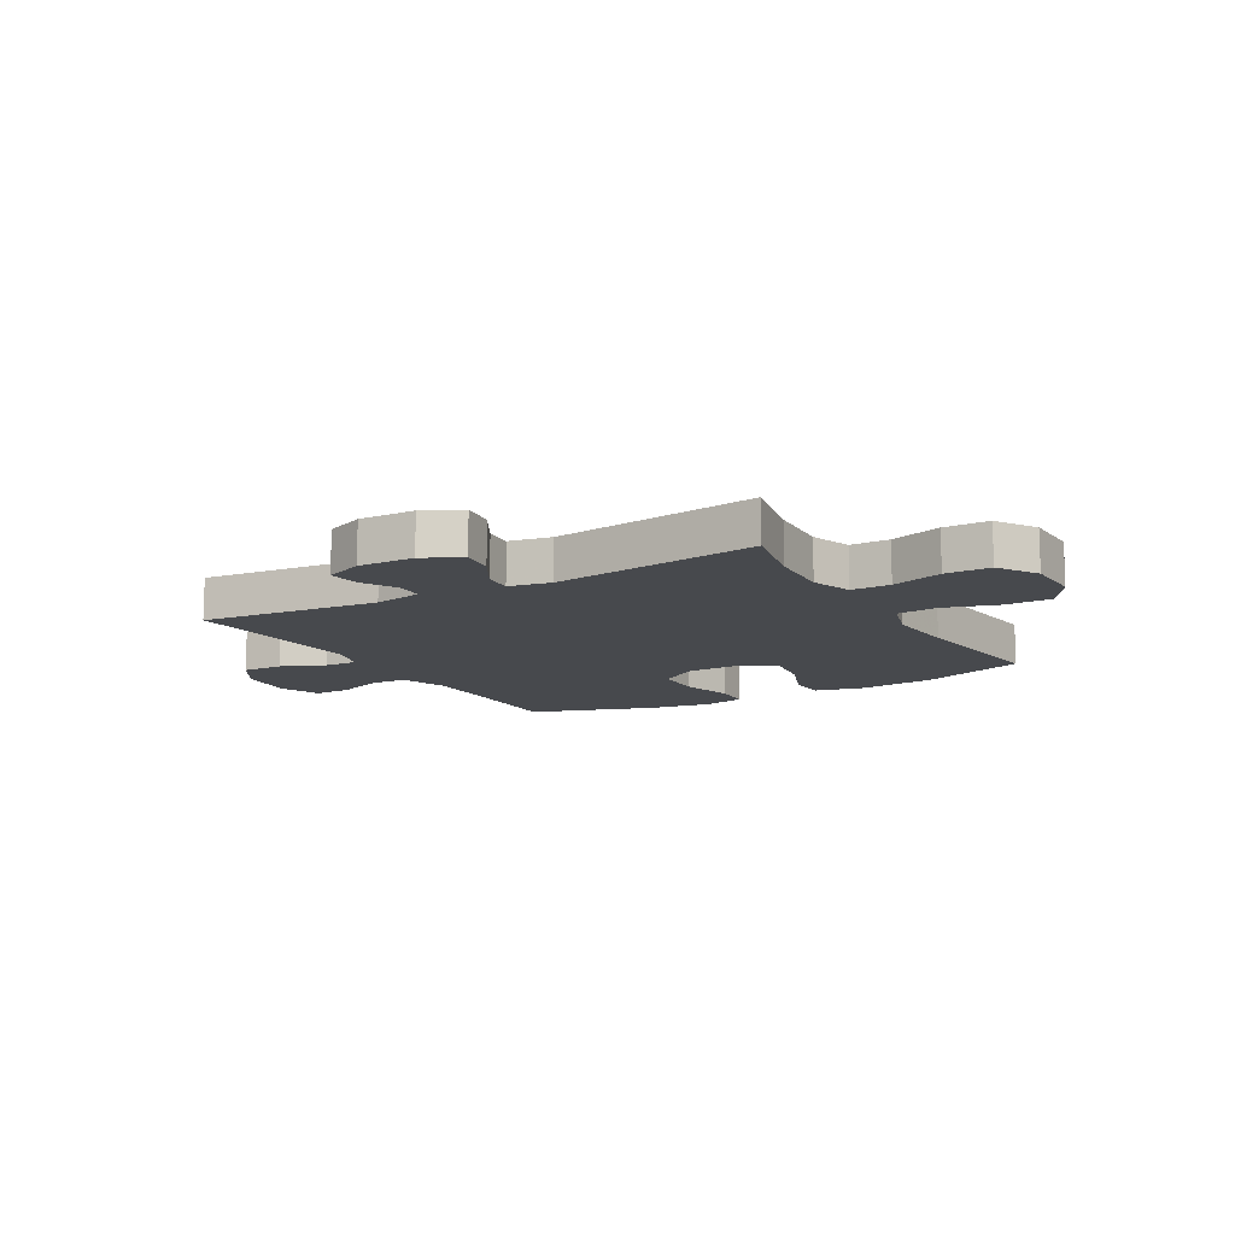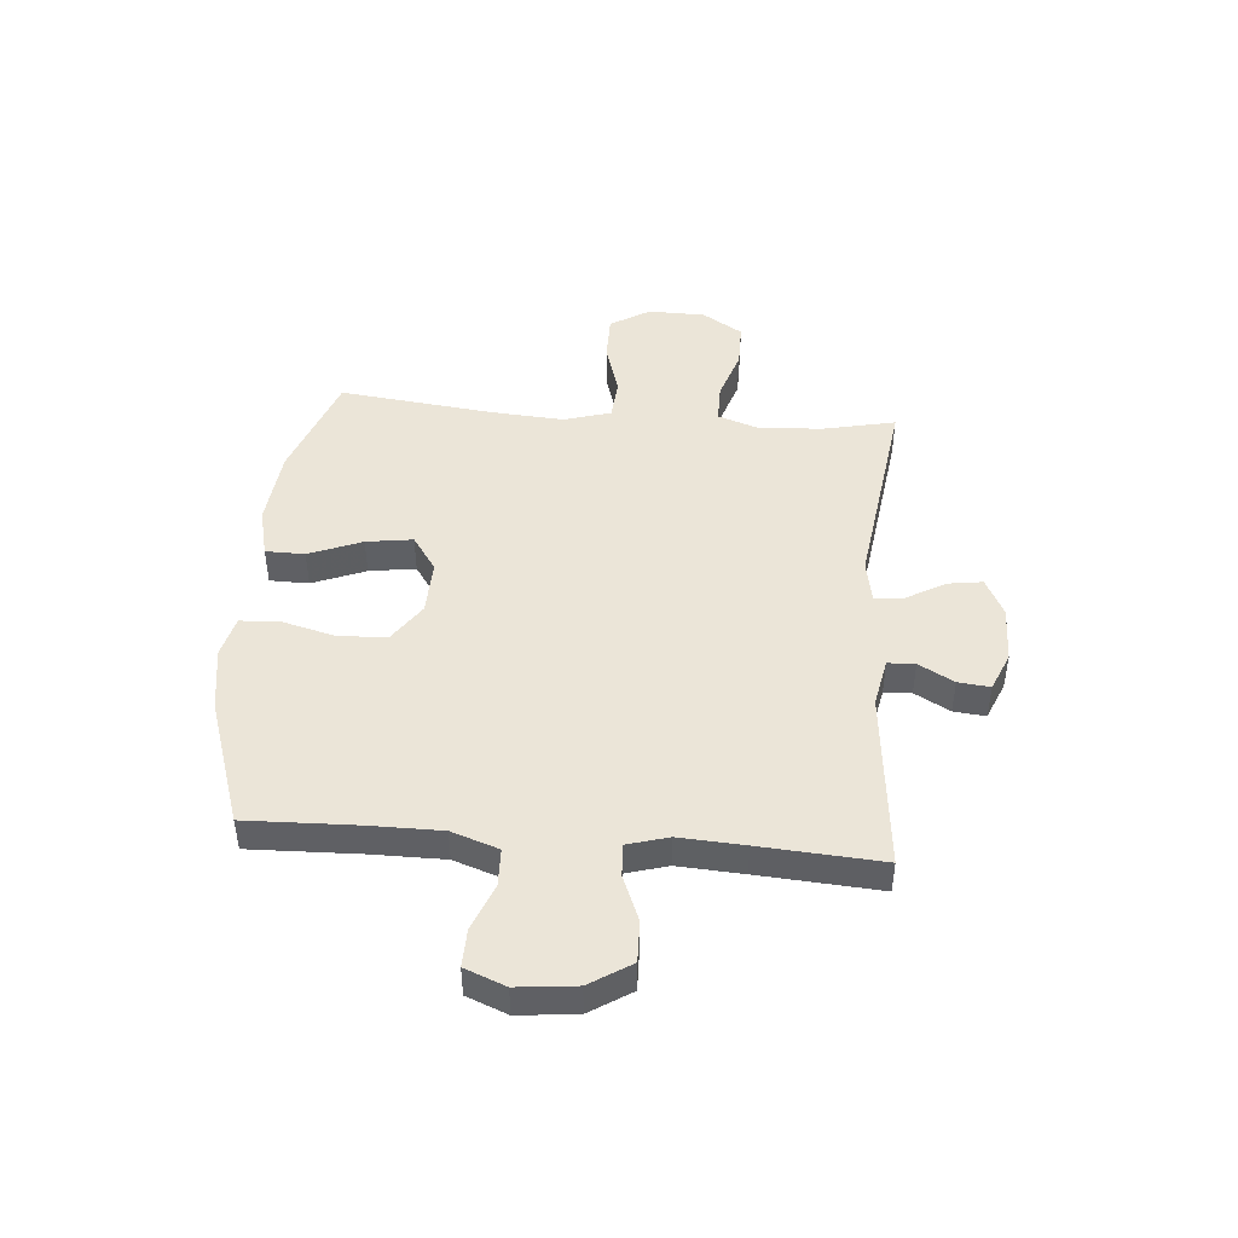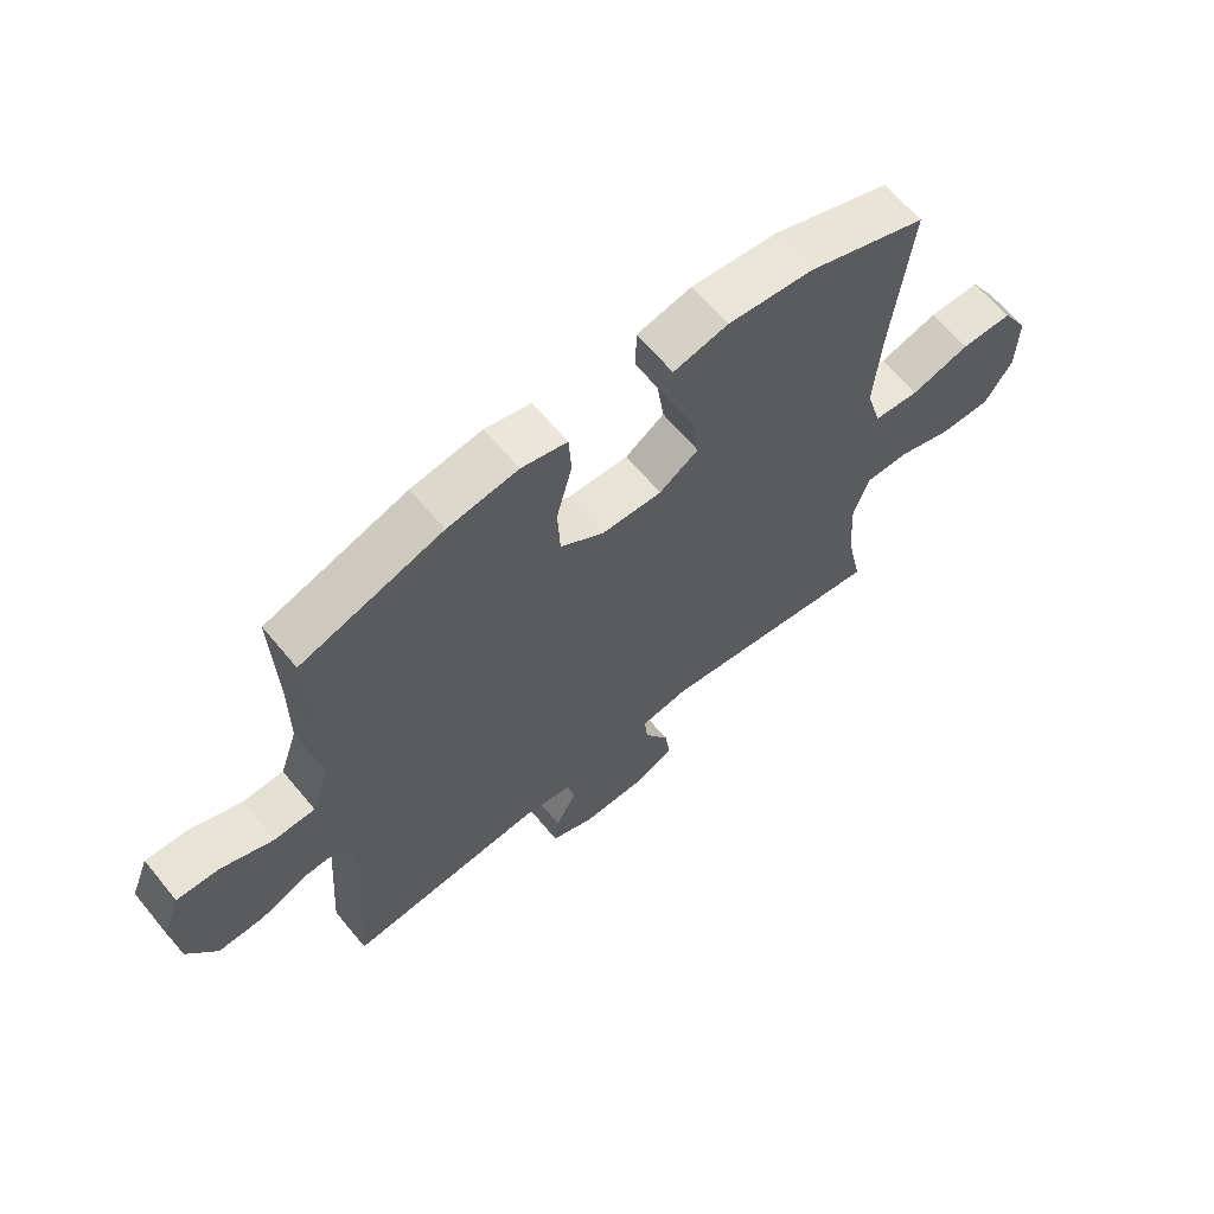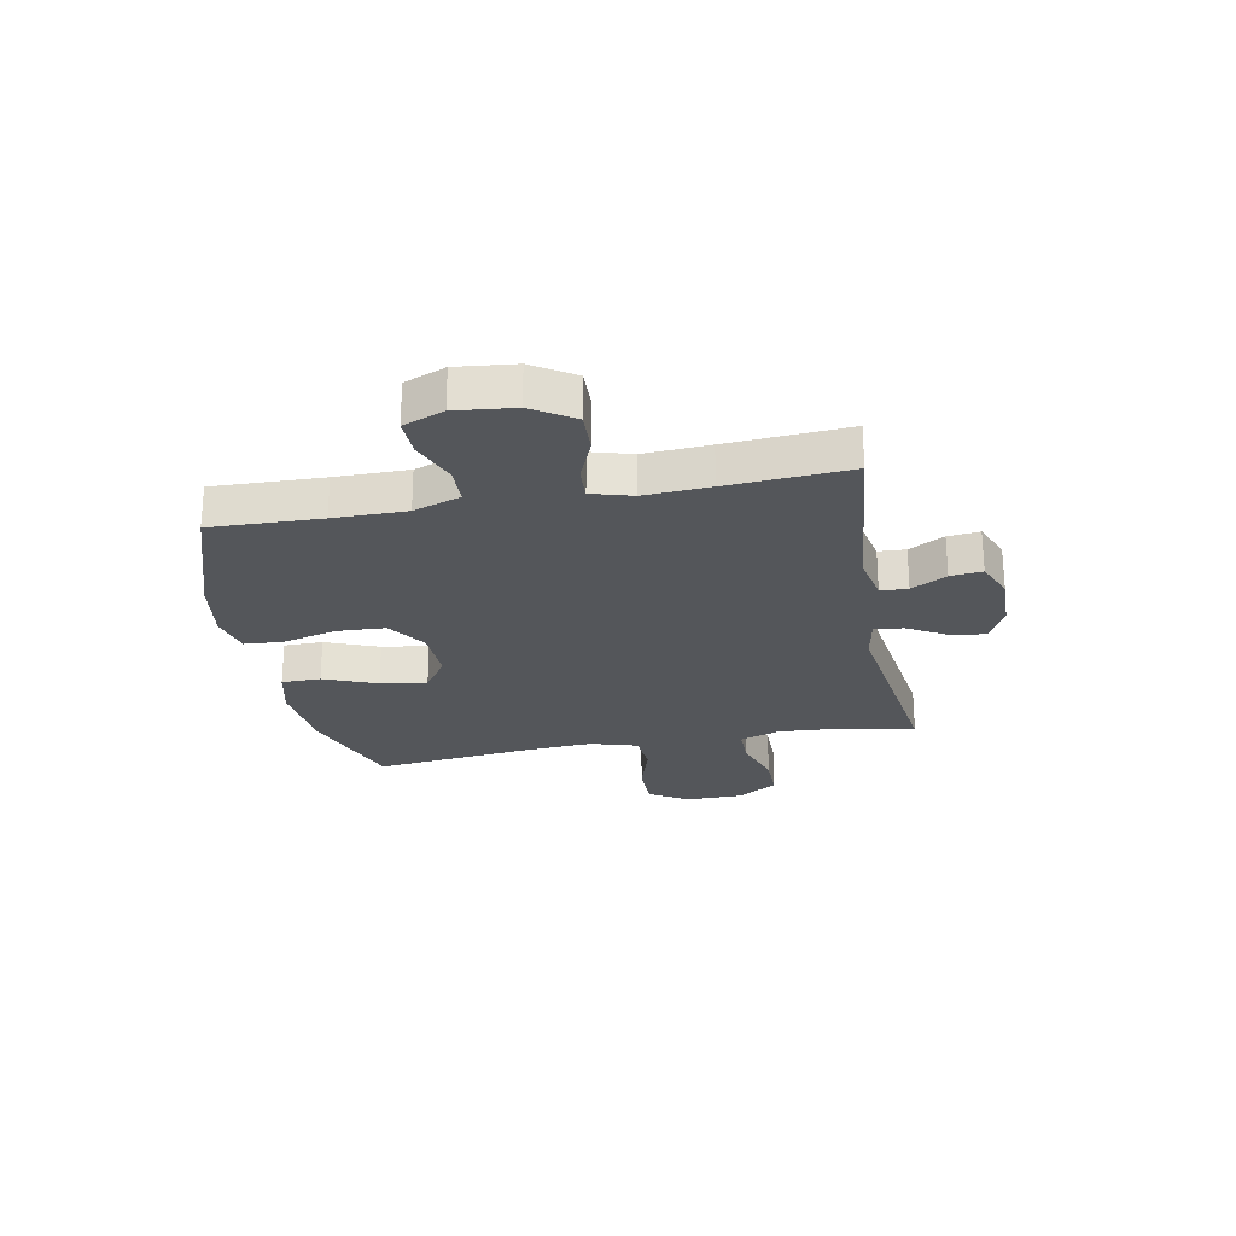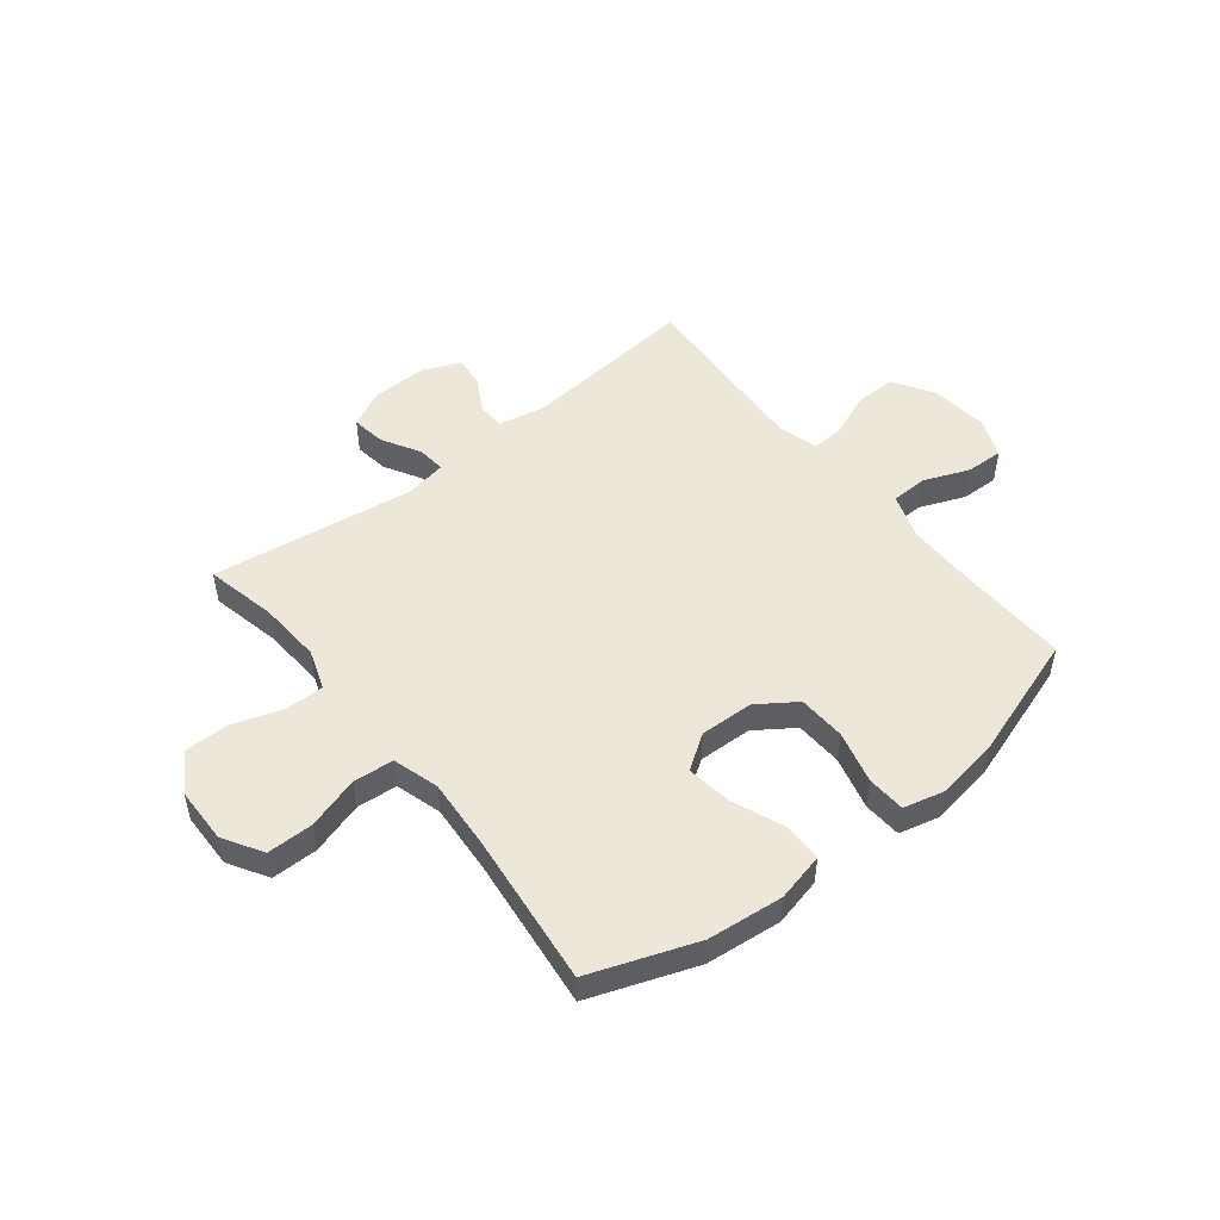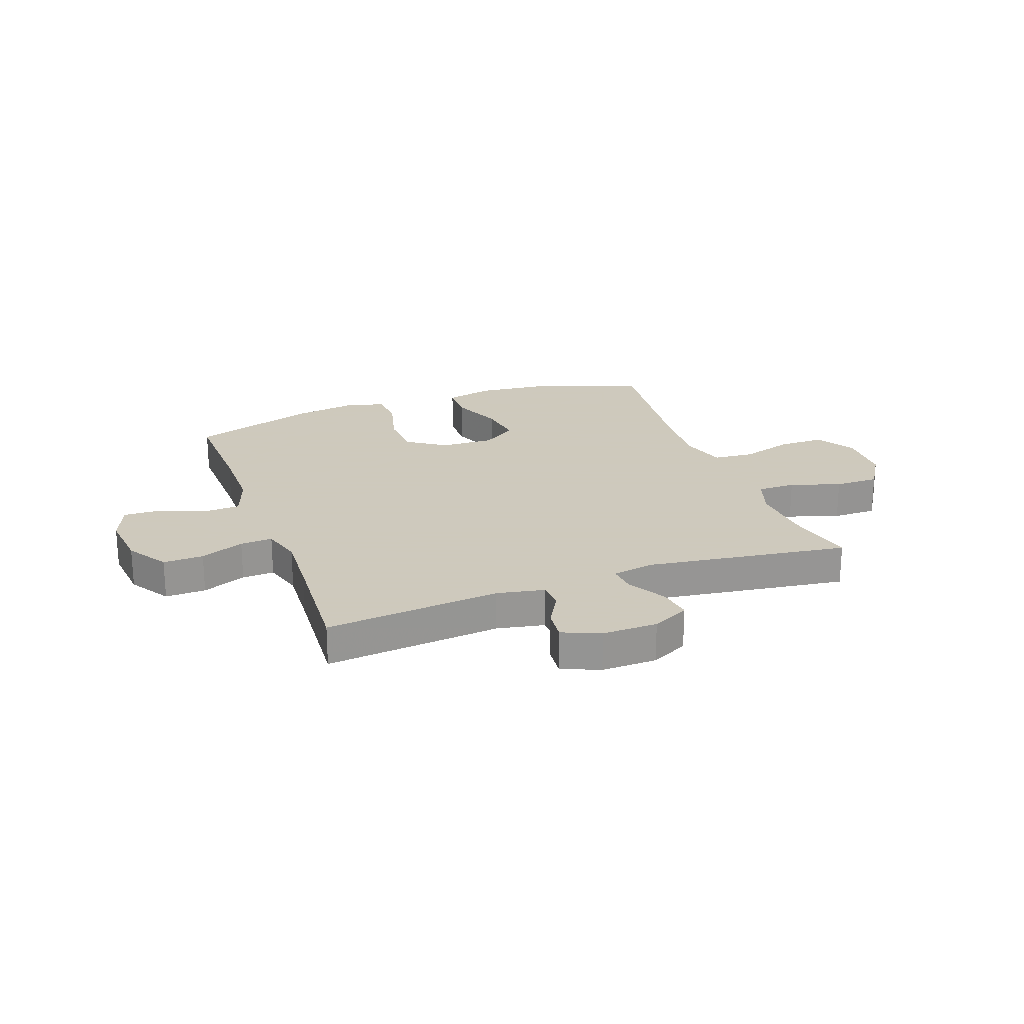
<metadata>
{"format":"obj","ext":"obj","renderer":"f3d","projection":"perspective","resolution":1024,"background":"white","views":[{"elev":-12.1,"azim":-150.0,"up":"+Y"},{"elev":45.9,"azim":94.7,"up":"+Y"},{"elev":63.8,"azim":140.5,"up":"+Z"},{"elev":-25.1,"azim":100.7,"up":"+Y"},{"elev":50.1,"azim":-38.4,"up":"+Y"},{"elev":22.6,"azim":160.0,"up":"+Y"}]}
</metadata>
<code>
v 0.5 0.07 0.5
v 0.494 0.07 0.303
v 0.494 0.07 0.173
v 0.523 0.07 0.089
v 0.59 0.07 0.087
v 0.673 0.07 0.12
v 0.741 0.07 0.122
v 0.77 0.07 0.049
v 0.759 0.07 -0.056
v 0.712 0.07 -0.13
v 0.638 0.07 -0.128
v 0.558 0.07 -0.095
v 0.499 0.07 -0.092
v 0.478 0.07 -0.165
v 0.485 0.07 -0.282
v 0.5 0.07 -0.5
v 0.179 0.07 -0.468
v 0.092 0.07 -0.485
v 0.09 0.07 -0.534
v 0.125 0.07 -0.597
v 0.131 0.07 -0.654
v 0.062 0.07 -0.683
v -0.039 0.07 -0.681
v -0.107 0.07 -0.647
v -0.098 0.07 -0.585
v -0.058 0.07 -0.515
v -0.053 0.07 -0.463
v -0.129 0.07 -0.449
v -0.5 0.07 -0.5
v -0.472 0.07 -0.371
v -0.465 0.07 -0.256
v -0.49 0.07 -0.183
v -0.56 0.07 -0.183
v -0.652 0.07 -0.213
v -0.733 0.07 -0.213
v -0.778 0.07 -0.141
v -0.78 0.07 -0.039
v -0.737 0.07 0.032
v -0.653 0.07 0.032
v -0.558 0.07 0.003
v -0.484 0.07 0.009
v -0.459 0.07 0.093
v -0.468 0.07 0.221
v -0.5 0.07 0.5
v -0.307 0.07 0.57
v -0.169 0.07 0.584
v -0.081 0.07 0.563
v -0.08 0.07 0.493
v -0.118 0.07 0.398
v -0.13 0.07 0.315
v -0.067 0.07 0.272
v 0.031 0.07 0.275
v 0.101 0.07 0.323
v 0.105 0.07 0.41
v 0.08 0.07 0.506
v 0.084 0.07 0.576
v 0.158 0.07 0.594
v 0.272 0.07 0.576
v 0.5 0 0.5
v 0.494 0 0.303
v 0.494 0 0.173
v 0.523 0 0.089
v 0.59 0 0.087
v 0.673 0 0.12
v 0.741 0 0.122
v 0.77 0 0.049
v 0.759 0 -0.056
v 0.712 0 -0.13
v 0.638 0 -0.128
v 0.558 0 -0.095
v 0.499 0 -0.092
v 0.478 0 -0.165
v 0.485 0 -0.282
v 0.5 0 -0.5
v 0.179 0 -0.468
v 0.092 0 -0.485
v 0.09 0 -0.534
v 0.125 0 -0.597
v 0.131 0 -0.654
v 0.062 0 -0.683
v -0.039 0 -0.681
v -0.107 0 -0.647
v -0.098 0 -0.585
v -0.058 0 -0.515
v -0.053 0 -0.463
v -0.129 0 -0.449
v -0.5 0 -0.5
v -0.472 0 -0.371
v -0.465 0 -0.256
v -0.49 0 -0.183
v -0.56 0 -0.183
v -0.652 0 -0.213
v -0.733 0 -0.213
v -0.778 0 -0.141
v -0.78 0 -0.039
v -0.737 0 0.032
v -0.653 0 0.032
v -0.558 0 0.003
v -0.484 0 0.009
v -0.459 0 0.093
v -0.468 0 0.221
v -0.5 0 0.5
v -0.307 0 0.57
v -0.169 0 0.584
v -0.081 0 0.563
v -0.08 0 0.493
v -0.118 0 0.398
v -0.13 0 0.315
v -0.067 0 0.272
v 0.031 0 0.275
v 0.101 0 0.323
v 0.105 0 0.41
v 0.08 0 0.506
v 0.084 0 0.576
v 0.158 0 0.594
v 0.272 0 0.576
f 58 1 2
f 57 58 2
f 56 57 2
f 55 56 2
f 54 55 2
f 53 54 2 3
f 52 53 3 4
f 51 52 4
f 47 48 49
f 46 47 49
f 45 46 49
f 44 45 49
f 43 44 49
f 42 43 49 50
f 41 42 50 51
f 38 39 40
f 37 38 40
f 36 37 40
f 35 36 40
f 34 35 40
f 33 34 40
f 32 33 40 41
f 41 51 4
f 32 41 4
f 31 32 4
f 28 29 30
f 31 4 5
f 30 31 5
f 28 30 5
f 27 28 5
f 24 25 26
f 23 24 26
f 22 23 26
f 21 22 26
f 20 21 26
f 19 20 26
f 18 19 26 27
f 15 16 17
f 17 18 27
f 15 17 27
f 14 15 27
f 10 11 12
f 9 10 12
f 8 9 12
f 7 8 12
f 6 7 12
f 5 6 12
f 5 12 13
f 27 5 13
f 13 14 27
f 60 59 116
f 60 116 115
f 60 115 114
f 60 114 113
f 60 113 112
f 61 60 112 111
f 62 61 111 110
f 62 110 109
f 107 106 105
f 107 105 104
f 107 104 103
f 107 103 102
f 107 102 101
f 108 107 101 100
f 109 108 100 99
f 98 97 96
f 98 96 95
f 98 95 94
f 98 94 93
f 98 93 92
f 98 92 91
f 99 98 91 90
f 62 109 99
f 62 99 90
f 62 90 89
f 88 87 86
f 63 62 89
f 63 89 88
f 63 88 86
f 63 86 85
f 84 83 82
f 84 82 81
f 84 81 80
f 84 80 79
f 84 79 78
f 84 78 77
f 85 84 77 76
f 75 74 73
f 85 76 75
f 85 75 73
f 85 73 72
f 70 69 68
f 70 68 67
f 70 67 66
f 70 66 65
f 70 65 64
f 70 64 63
f 71 70 63
f 71 63 85
f 85 72 71
f 1 59 60 2
f 2 60 61 3
f 3 61 62 4
f 4 62 63 5
f 5 63 64 6
f 6 64 65 7
f 7 65 66 8
f 8 66 67 9
f 9 67 68 10
f 10 68 69 11
f 11 69 70 12
f 12 70 71 13
f 13 71 72 14
f 14 72 73 15
f 15 73 74 16
f 16 74 75 17
f 17 75 76 18
f 18 76 77 19
f 19 77 78 20
f 20 78 79 21
f 21 79 80 22
f 22 80 81 23
f 23 81 82 24
f 24 82 83 25
f 25 83 84 26
f 26 84 85 27
f 27 85 86 28
f 28 86 87 29
f 29 87 88 30
f 30 88 89 31
f 31 89 90 32
f 32 90 91 33
f 33 91 92 34
f 34 92 93 35
f 35 93 94 36
f 36 94 95 37
f 37 95 96 38
f 38 96 97 39
f 39 97 98 40
f 40 98 99 41
f 41 99 100 42
f 42 100 101 43
f 43 101 102 44
f 44 102 103 45
f 45 103 104 46
f 46 104 105 47
f 47 105 106 48
f 48 106 107 49
f 49 107 108 50
f 50 108 109 51
f 51 109 110 52
f 52 110 111 53
f 53 111 112 54
f 54 112 113 55
f 55 113 114 56
f 56 114 115 57
f 57 115 116 58
f 58 116 59 1

</code>
